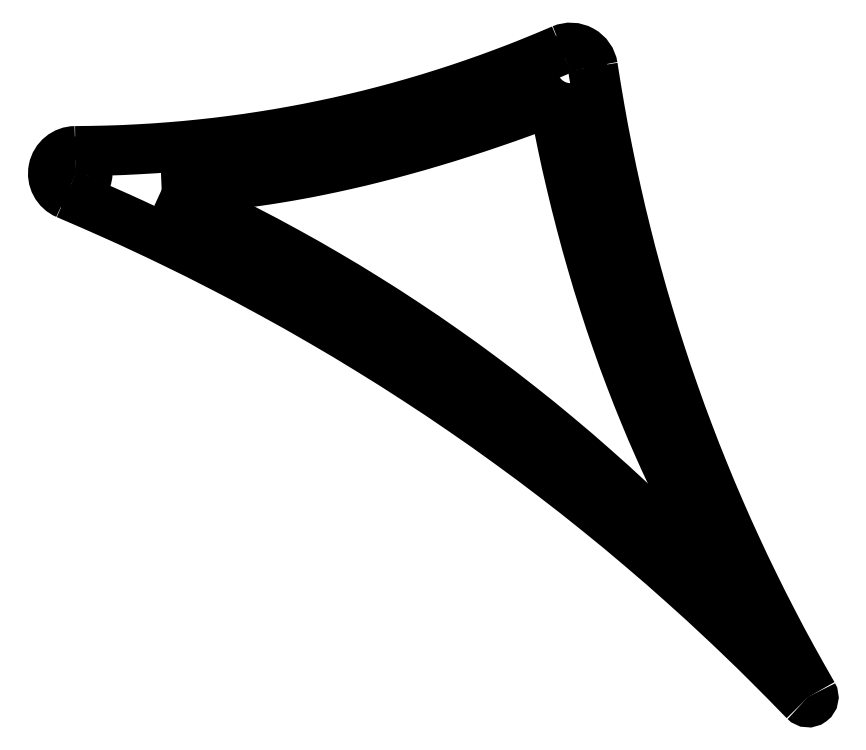
<metadata>
{"format":"dxf","ext":"dxf","renderer":"ezdxf+matplotlib","layout":"modelspace","background":"white","min_lineweight":24,"dpi":150}
</metadata>
<code>
0
SECTION
2
ENTITIES
0
CIRCLE
8
Sketch007
10
-89.94
20
-144.4
30
0
40
3.492
0
CIRCLE
8
Sketch007
10
-233.6
20
-174.4
30
0
40
3.492
0
ARC
8
Sketch007
10
-233.6
20
-174.4
30
0
40
6.508
50
90.25
51
-113
0
SPLINE
8
Sketch007
210
0
220
0
230
1
70
8
71
2
72
6
73
3
74
0
40
0
40
0
40
0
40
1
40
1
40
1
10
-236.2
20
-180.4
30
0
10
-113.5
20
-232.4
30
0
10
-22.06
20
-327.4
30
0
0
ARC
8
Sketch007
10
-20.97
20
-326.4
30
0
40
1.508
50
-136.1
51
30.06
0
SPLINE
8
Sketch007
210
0
220
0
230
1
70
8
71
2
72
6
73
3
74
0
40
0
40
0
40
0
40
1
40
1
40
1
10
-19.67
20
-325.6
30
0
10
-68.54
20
-241.2
30
0
10
-83.5
20
-143.4
30
0
0
ARC
8
Sketch007
10
-89.94
20
-144.4
30
0
40
6.508
50
8.703
51
113.3
0
SPLINE
8
Sketch007
210
0
220
0
230
1
70
8
71
2
72
6
73
3
74
0
40
0
40
0
40
0
40
1
40
1
40
1
10
-233.7
20
-167.9
30
0
10
-160.1
20
-167.6
30
0
10
-92.51
20
-138.5
30
0
0
SPLINE
8
Sketch007
210
0
220
0
230
1
70
8
71
2
72
6
73
3
74
0
40
0
40
0
40
0
40
1
40
1
40
1
10
-94.86
20
-153.2
30
0
10
-77.89
20
-244.7
30
0
10
-32.62
20
-311.1
30
0
0
SPLINE
8
Sketch007
210
0
220
0
230
1
70
8
71
2
72
6
73
3
74
0
40
0
40
0
40
0
40
1
40
1
40
1
10
-32.62
20
-311.1
30
0
10
-107.7
20
-224.3
30
0
10
-208.6
20
-179.1
30
0
0
SPLINE
8
Sketch007
210
0
220
0
230
1
70
8
71
2
72
6
73
3
74
0
40
0
40
0
40
0
40
1
40
1
40
1
10
-208.6
20
-179.1
30
0
10
-158
20
-177.4
30
0
10
-94.86
20
-153.2
30
0
0
ENDSEC
0
EOF

</code>
